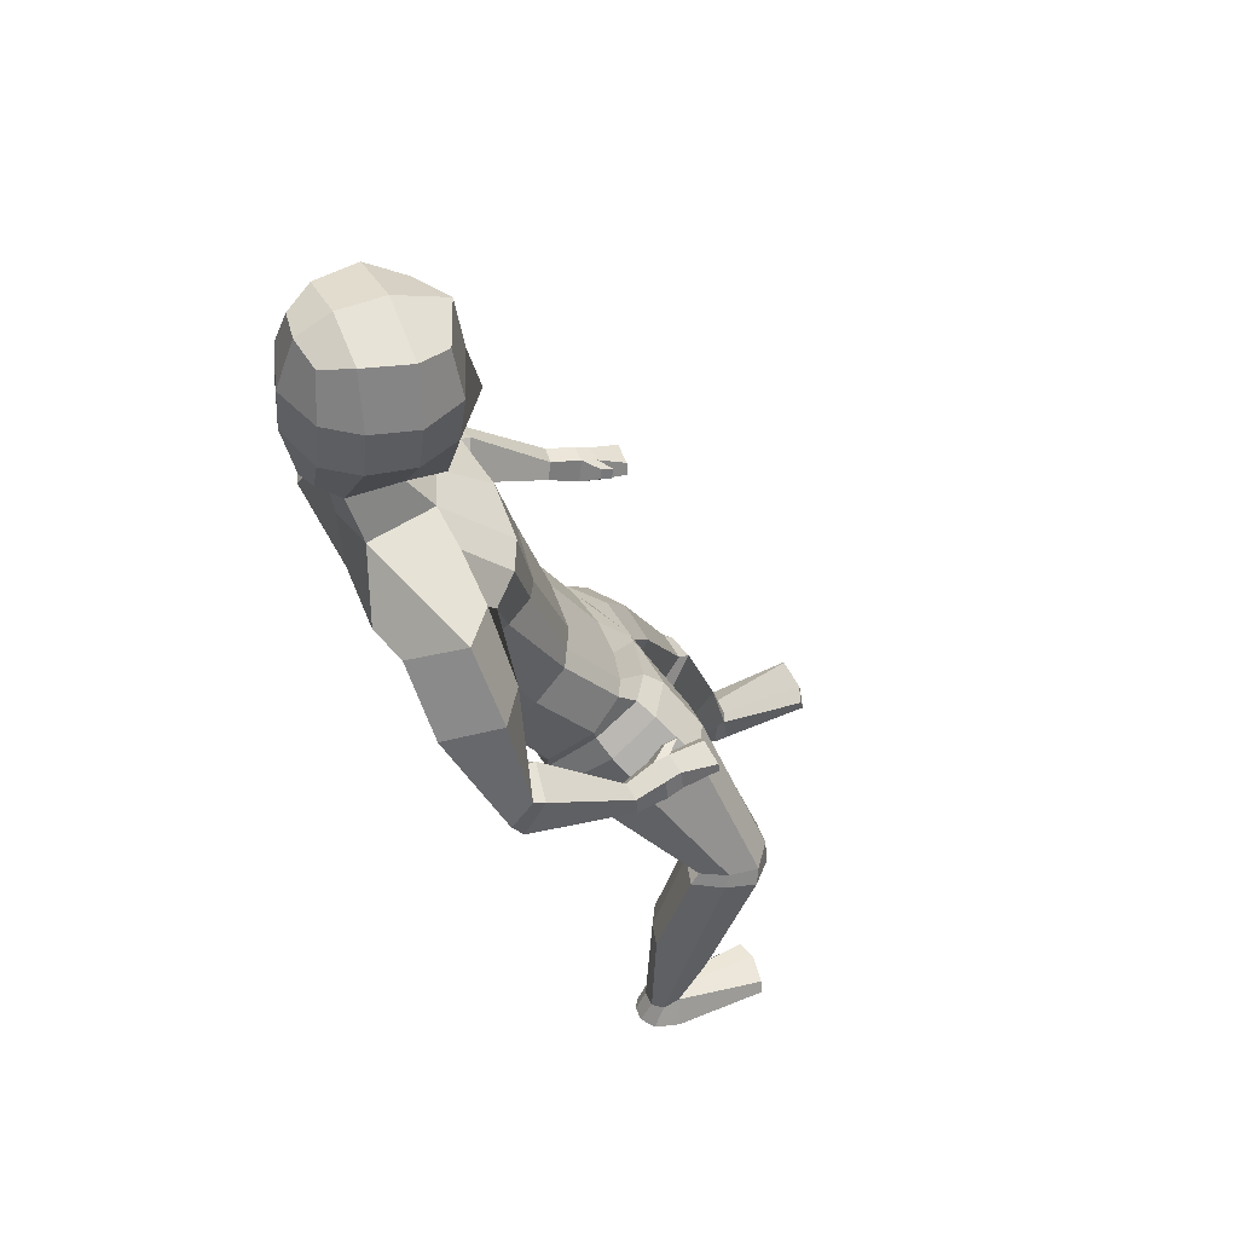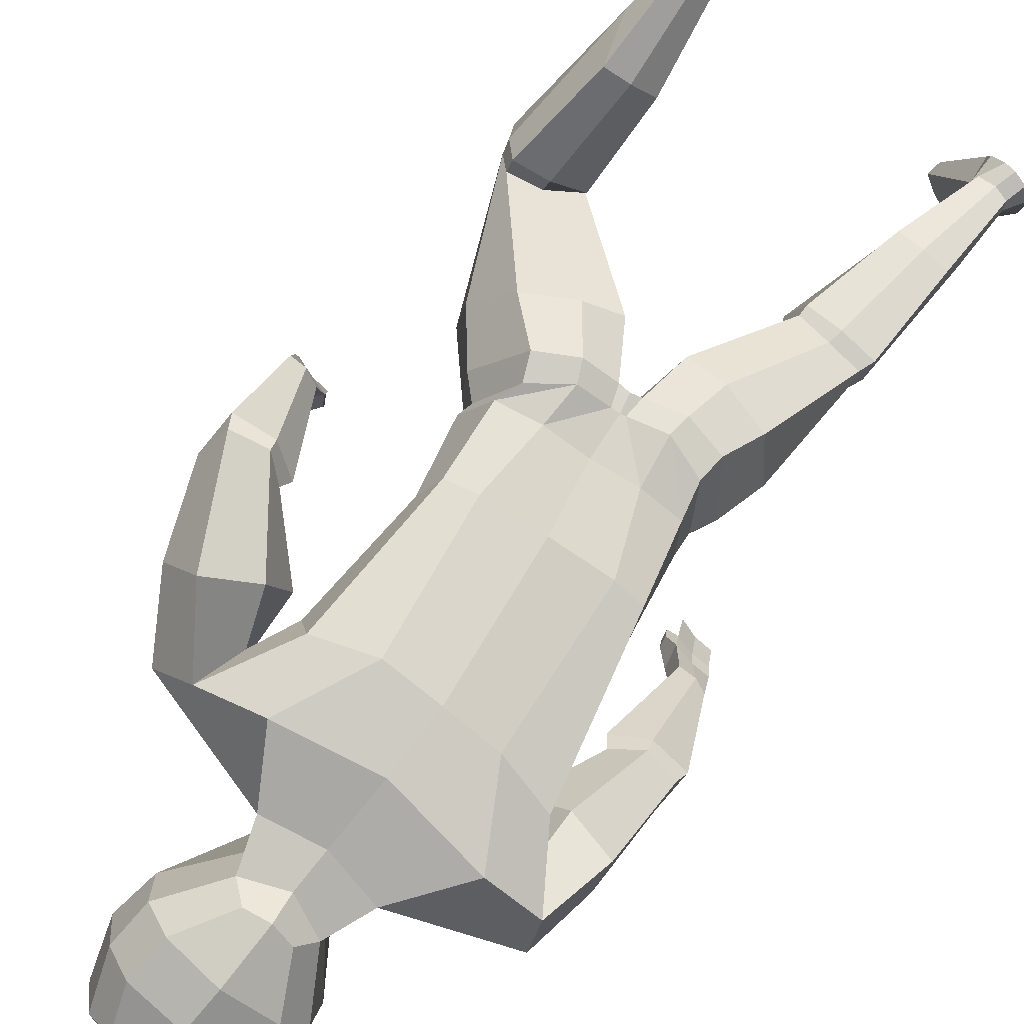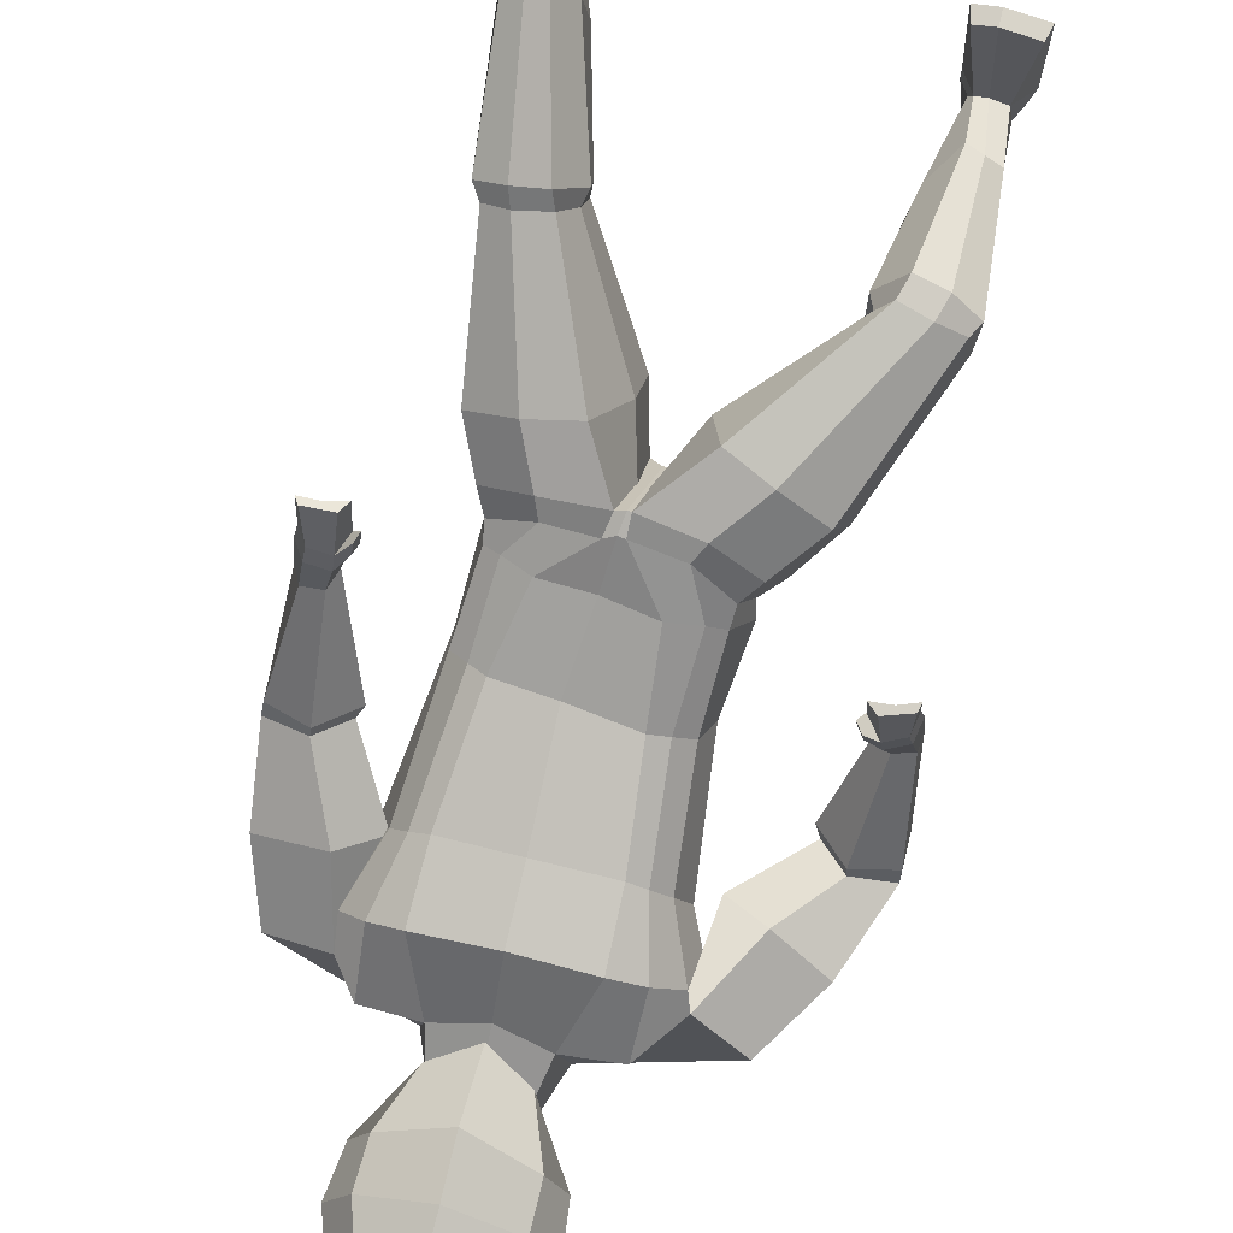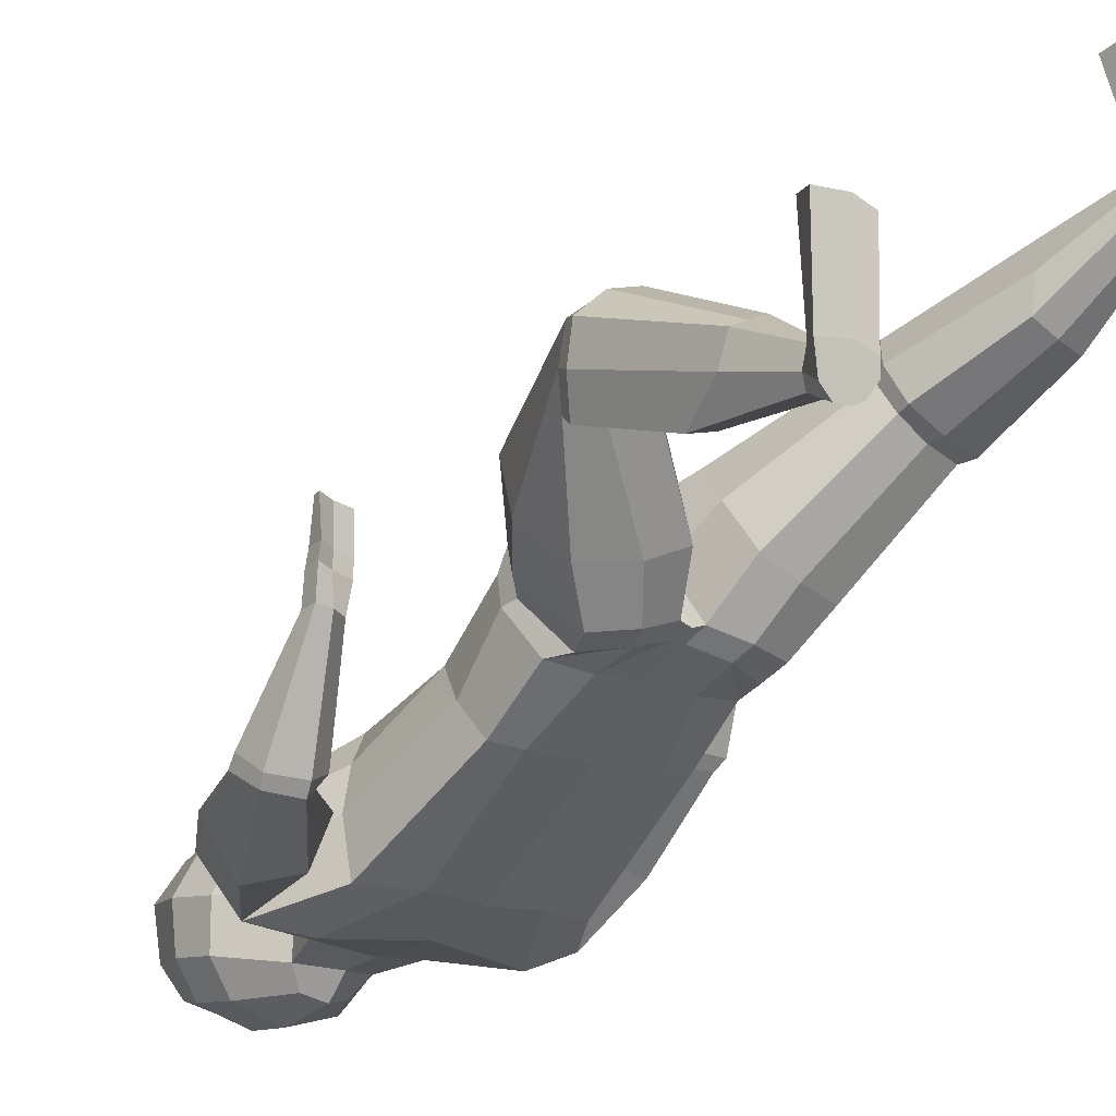
<metadata>
{"format":"obj","ext":"obj","renderer":"f3d","projection":"perspective","resolution":1024,"background":"white","views":[{"elev":50.1,"azim":-113.9,"up":"+Y"},{"elev":-79.8,"azim":-39.3,"up":"+Z"},{"elev":72.5,"azim":-166.0,"up":"+Z"},{"elev":-18.1,"azim":-40.8,"up":"+Z"}]}
</metadata>
<code>
o Cube
v 0.2433 0.2977 -3.11
v 0.2433 -1.727 -3.268
v 0.2433 -2.125 -1.454
v 0.2433 0.21 -1.297
v -0.2377 0.2294 -3.031
v -0.0701 -1.648 -3.183
v -0.3813 0.1019 -1.563
v -0.2827 -1.849 -1.679
v 0.2433 -0.3746 -3.378
v 0.2433 -0.9465 -3.418
v 0.2433 -0.5783 -1.186
v 0.2433 -1.258 -1.017
v -0.4652 -0.353 -3.157
v -0.4543 -0.9634 -3.219
v -0.5652 -1.106 -1.599
v -0.5761 -0.5158 -1.511
v 0.2433 0.5105 -2.642
v 0.2433 0.508 -2.009
v 0.2433 -2.006 -2.961
v 0.2433 -2.004 -1.963
v -0.6317 0.2757 -2.032
v -0.4918 0.3248 -2.654
v -0.2762 -1.771 -2.911
v -0.2646 -1.809 -2.181
v -0.8157 -1.066 -2.167
v -0.7597 -0.9916 -2.787
v -0.8865 -0.4439 -2.105
v -0.7706 -0.3812 -2.725
v 0.2433 -2.532 -2.9
v 0.2433 -2.343 -1.646
v -0.4901 -2.351 -2.781
v -0.3757 -2.248 -1.875
v 0.2433 -3.441 -2.869
v 0.2433 -2.878 -0.948
v -1.016 -3.203 -2.972
v -0.6849 -2.879 -1.037
v -1.494 -2.879 -1.728
v -1.424 -3.063 -1.595
v -2.131 -2.683 -2.179
v -1.766 -2.981 -2.867
v 0.111 -6.061 -1.56
v 0.2697 -5.079 -0.2546
v -0.6775 -5.956 -1.551
v -0.5388 -4.994 -0.3579
v -1.057 -5.844 -1.501
v -0.9975 -5.125 -0.6104
v -1.212 -4 -2.582
v -1.103 -3.815 -1.349
v -0.6629 -3.74 -0.8424
v 0.2433 -4.285 -2.649
v -0.4985 -4.267 -2.588
v 0.2433 -3.709 -0.7013
v -2.634 -5.305 -0.1531
v -2.437 -5.56 -0.148
v -2.885 -5.411 -0.109
v -2.933 -5.684 -0.09313
v -1.533 -3.398 -2.102
v -1.112 -5.461 -1.048
v -1.277 -3.923 -1.893
v -2.712 -5.6 -0.1205
v -3.021 -5.004 -2.142
v -3.089 -4.58 -1.884
v -2.277 -4.843 -1.982
v -2.597 -4.513 -1.817
v -2.579 -5.111 -2.178
v -2.388 -3.812 -2.738
v -2.698 -3.547 -2.014
v -1.518 -4.102 -1.945
v -2.018 -3.805 -1.6
v -1.817 -4.127 -2.584
v -2.603 -5.303 0.07293
v -2.419 -5.541 0.07762
v -2.84 -5.403 0.1144
v -2.678 -5.572 0.1033
v -2.885 -5.66 0.1294
v -2.523 -5.388 0.5696
v -2.397 -5.5 0.5709
v -2.852 -5.486 0.6107
v -2.646 -5.516 0.5935
v -2.874 -5.593 0.6179
v -2.448 -5.291 0.07985
v -2.362 -5.41 0.08239
v -2.43 -5.279 0.2525
v -2.344 -5.398 0.255
v -2.562 -5.625 -0.5531
v -2.719 -5.406 -0.5565
v -2.764 -5.712 -0.5297
v -2.966 -5.704 -0.5105
v -2.95 -5.463 -0.5218
v -3.089 -5.131 -2.011
v -3.083 -4.67 -1.725
v -2.2 -4.938 -1.835
v -2.579 -4.534 -1.638
v -2.586 -5.195 -2.017
v 0.009793 -6.86 -0.9498
v 0.1378 -5.951 0.3274
v -0.5762 -6.83 -0.9876
v -0.4749 -5.86 0.2762
v -1.108 -6.706 -0.9126
v -1.062 -5.99 0.08634
v -1.256 -6.281 -0.3431
v -0.01863 -7.383 -0.7114
v 0.07 -6.387 0.7648
v -0.1268 -7.375 -0.6976
v -0.01273 -6.374 0.7591
v -0.9975 -7.019 -0.8972
v -1.085 -6.168 0.3302
v -1.212 -6.464 -0.2936
v -0.06566 -7.606 -0.613
v 0.03531 -6.603 0.8772
v -0.2106 -7.606 -0.5702
v -0.009652 -6.598 0.8706
v -1.136 -7.318 -0.8043
v -1.283 -6.368 0.5025
v -1.453 -6.68 -0.1711
v -1.982 -11.47 0.1445
v -2.467 -11.46 0.1573
v -2.376 -11.41 0.01053
v -1.665 -8.853 0.9764
v -2.402 -8.476 0.6468
v -2.536 -8.576 1.031
v -2.532 -8.681 1.465
v -1.837 -8.737 1.78
v -1.58 -7.649 -0.3071
v -1.762 -6.853 0.8939
v -0.6508 -7.239 1.279
v -0.545 -8.141 -0.05217
v -1.89 -7.192 0.1632
v -1.594 -8.827 0.9173
v -2.59 -8.75 0.9524
v -2.432 -8.616 0.5203
v -2.63 -8.882 1.396
v -1.916 -9 1.835
v -1.693 -10.05 0.3499
v -2.514 -10.55 0.4125
v -2.332 -9.955 0.08306
v -2.493 -10.67 0.7815
v -2.1 -10.74 0.9744
v -0.03886 -7.076 0.1507
v -2.014 -11.52 0.3244
v -1.664 -8.743 1.423
v -0.4668 -7.735 0.6624
v -1.588 -8.92 1.407
v -1.802 -10.4 0.6655
v -1.055 -2.31 -1.848
v -1.088 -2.93 -1.236
v -0.7683 -5.057 -0.4848
v -0.8845 -3.748 -0.9762
v -0.8494 -5.939 0.199
v -0.6084 -6.329 0.6375
v -0.7317 -6.477 0.8681
v -2.212 -11.48 0.4714
v -2.209 -8.642 1.721
v -1.209 -6.983 1.212
v -2.298 -8.95 1.719
v -2.297 -10.7 0.8798
v -0.5595 -7.349 -0.8329
v -0.6749 -7.588 -0.7395
v -2.17 -11.42 0.008524
v -1.987 -8.562 0.7666
v -1.012 -7.992 -0.2633
v -1.981 -8.688 0.6555
v -1.996 -9.991 0.1753
v -1.904 -11.78 0.1347
v -1.901 -11.78 0.341
v -2.557 -11.72 -0.02184
v -2.637 -11.76 0.3214
v -2.175 -11.72 -0.142
v -2.374 -11.7 -0.1571
v -2.038 -11.74 -0.0621
v -2.067 -11.49 0.4193
v -2.42 -11.48 0.4088
v -2.191 -11.77 0.4128
v -2.154 -11.56 1.699
v -1.898 -11.57 1.622
v -2.583 -11.56 1.625
v -2.152 -11.77 1.699
v -1.854 -11.77 1.623
v -2.635 -11.76 1.625
v 0.7243 0.2294 -3.031
v 0.5567 -1.648 -3.183
v 0.8679 0.1019 -1.563
v 0.7693 -1.849 -1.679
v 0.9518 -0.353 -3.157
v 0.9409 -0.9634 -3.219
v 1.052 -1.106 -1.599
v 1.063 -0.5158 -1.511
v 1.118 0.2757 -2.032
v 0.9784 0.3248 -2.654
v 0.7628 -1.771 -2.911
v 0.7512 -1.809 -2.181
v 1.302 -1.066 -2.167
v 1.246 -0.9916 -2.787
v 1.373 -0.4439 -2.105
v 1.257 -0.3812 -2.725
v 0.9948 -2.359 -2.81
v 0.8677 -2.242 -1.896
v 1.572 -3.294 -2.991
v 1.174 -2.866 -1.059
v 1.827 -2.631 -1.75
v 1.881 -3.012 -1.603
v 2.576 -2.721 -2.034
v 2.341 -3.239 -2.686
v 0.9094 -6.136 -1.539
v 0.9839 -5.166 -0.339
v 1.313 -6.106 -1.48
v 1.407 -5.394 -0.5792
v 1.747 -4.085 -2.564
v 1.596 -3.82 -1.356
v 1.15 -3.74 -0.8444
v 0.9851 -4.267 -2.588
v 2.369 -5.371 1.063
v 2.278 -5.67 0.986
v 2.645 -5.386 1.08
v 2.789 -5.614 1.014
v 2.023 -3.425 -2.071
v 1.47 -5.766 -1.051
v 1.78 -3.952 -1.887
v 2.55 -5.613 1.008
v 2.835 -4.829 -0.9669
v 2.921 -4.41 -0.7031
v 2.095 -4.626 -0.8128
v 2.429 -4.314 -0.6417
v 2.389 -4.914 -1.006
v 2.645 -3.984 -1.986
v 2.829 -3.466 -1.353
v 1.582 -3.789 -1.464
v 2.024 -3.419 -1.097
v 2.004 -4.117 -1.941
v 2.36 -5.446 1.279
v 2.274 -5.726 1.206
v 2.619 -5.46 1.294
v 2.528 -5.665 1.229
v 2.754 -5.674 1.233
v 2.358 -5.694 1.724
v 2.282 -5.84 1.688
v 2.703 -5.672 1.743
v 2.521 -5.769 1.712
v 2.762 -5.761 1.718
v 2.212 -5.494 1.285
v 2.175 -5.631 1.249
v 2.205 -5.54 1.452
v 2.169 -5.677 1.417
v 2.383 -5.564 0.5837
v 2.45 -5.313 0.6506
v 2.604 -5.574 0.5854
v 2.79 -5.498 0.6116
v 2.688 -5.288 0.673
v 2.895 -4.959 -0.8385
v 2.91 -4.503 -0.5452
v 2.016 -4.723 -0.6651
v 2.412 -4.343 -0.4584
v 2.39 -4.999 -0.8482
v 0.5858 -6.96 -1.011
v 0.7528 -5.998 0.2511
v 1.134 -6.957 -0.9585
v 1.288 -6.253 0.03828
v 1.396 -6.578 -0.3973
v 0.04484 -7.401 -0.7045
v 0.2037 -6.346 0.7069
v 1.021 -7.393 -0.9004
v 1.316 -6.441 0.2168
v 1.373 -6.851 -0.3556
v 0.07309 -7.642 -0.5679
v 0.1512 -6.579 0.845
v 1.062 -7.709 -0.7552
v 1.441 -6.661 0.4243
v 1.534 -7.109 -0.1838
v 1.801 -11.68 2.828
v 2.266 -11.57 2.864
v 2.204 -11.66 2.717
v 1.034 -9.25 1.293
v 1.875 -9.202 1.004
v 1.961 -8.983 1.365
v 1.907 -8.762 1.762
v 1.205 -8.721 2.032
v 1.328 -8.121 -0.2336
v 1.697 -7.172 0.847
v 0.5394 -7.201 1.232
v 0.2278 -8.214 0.04048
v 1.743 -7.675 0.1867
v 1.035 -9.385 1.352
v 2.04 -9.146 1.438
v 1.941 -9.39 1.029
v 2.02 -8.921 1.846
v 1.265 -8.842 2.214
v 1.367 -10.62 1.926
v 2.204 -10.77 2.369
v 2.031 -10.63 1.704
v 2.133 -10.59 2.709
v 1.719 -10.58 2.878
v 0.0508 -7.076 0.1441
v 1.805 -11.59 3.005
v 1.046 -8.962 1.695
v 0.2357 -7.714 0.674
v 0.9888 -9.121 1.81
v 1.451 -10.61 2.398
v 1.542 -2.261 -1.92
v 1.57 -2.903 -1.264
v 1.195 -5.279 -0.459
v 1.374 -3.747 -0.9846
v 1.097 -6.157 0.1592
v 0.8014 -6.421 0.5216
v 0.8727 -6.567 0.7727
v 1.955 -11.52 3.204
v 1.596 -8.663 1.984
v 1.137 -7.1 1.158
v 1.657 -8.823 2.122
v 1.928 -10.58 2.793
v 0.495 -7.55 -0.8313
v 0.5372 -7.804 -0.7026
v 2.004 -11.71 2.706
v 1.44 -9.233 1.1
v 0.7019 -8.263 -0.174
v 1.472 -9.418 1.133
v 1.688 -10.65 1.776
v 1.788 -11.95 3.001
v 1.784 -11.92 3.177
v 2.426 -11.82 2.868
v 2.469 -11.66 3.157
v 2.075 -11.97 2.751
v 2.266 -11.93 2.742
v 1.935 -11.98 2.825
v 1.83 -11.59 3.148
v 2.157 -11.46 3.138
v 2.049 -11.8 3.238
v 1.792 -11.28 4.401
v 1.565 -11.4 4.33
v 2.195 -11.13 4.329
v 1.864 -11.46 4.464
v 1.6 -11.6 4.392
v 2.317 -11.29 4.391
f 13 5 1 9
f 24 20 3 8
f 18 21 7 4
f 28 22 5 13
f 11 4 7 16
f 3 12 15 8
f 12 11 16 15
f 23 26 14 6
f 26 28 13 14
f 6 14 10 2
f 14 13 9 10
f 15 16 27 25
f 25 27 28 26
f 8 15 25 24
f 24 25 26 23
f 16 7 21 27
f 27 21 22 28
f 1 5 22 17
f 17 22 21 18
f 6 2 19 23
f 23 19 29 31
f 31 29 33 35
f 24 23 31 32
f 20 24 32 30
f 51 50 41 43
f 30 32 36 34
f 146 145 37 38
f 32 31 39 37 145
f 31 35 40 39
f 148 48 46 147
f 43 41 95 97
f 46 58 101 100
f 59 47 45 58
f 47 51 43 45
f 52 49 44 42
f 34 36 49 52
f 40 35 51 47
f 57 40 47 59
f 146 38 48 148
f 35 33 50 51
f 56 60 74 75
f 87 60 56 88
f 85 86 53 54
f 89 88 56 55
f 87 85 54 60
f 38 57 59 48
f 48 59 58 46
f 66 70 65 61
f 70 68 63 65
f 68 69 64 63
f 67 66 61 62
f 69 67 62 64
f 37 39 67 69
f 39 40 66 67
f 38 37 69 68
f 57 38 68 70
f 40 57 70 66
f 86 89 55 53
f 73 75 80 78
f 54 53 81 82
f 55 56 75 73
f 53 55 73 71
f 60 54 72 74
f 76 78 80 79 77
f 71 73 78 76
f 75 74 79 80
f 74 72 77 79
f 72 71 76 77
f 82 81 83 84
f 53 71 83 81
f 72 54 82 84
f 71 72 84 83
f 93 91 89 86
f 94 92 85 87
f 91 90 88 89
f 92 93 86 85
f 94 87 88 90
f 65 94 90 61
f 63 64 93 92
f 62 61 90 91
f 65 63 92 94
f 64 62 91 93
f 149 100 107 150
f 101 99 106 108
f 58 45 99 101
f 147 46 100 149
f 42 44 98 96
f 45 43 97 99
f 107 108 115 114
f 157 104 111 158
f 96 98 105 103
f 97 104 157
f 100 101 108 107
f 97 95 102 104
f 111 109 110 112 139
f 163 134 116 159
f 104 102 109 111
f 108 106 113 115
f 150 107 114 151
f 103 105 112 110
f 116 140 164 170
f 137 135 117 172
f 135 136 118 117
f 156 137 172 152
f 144 138 171 140
f 142 126 123 141
f 154 125 122 153
f 128 124 120 121
f 125 128 121 122
f 161 127 119 160
f 158 111 127 161
f 114 115 128 125
f 115 113 124 128
f 151 114 125 154
f 139 112 126 142
f 141 123 133 143
f 153 122 132 155
f 121 120 131 130
f 122 121 130 132
f 160 119 129 162
f 143 133 138 144
f 155 132 137 156
f 130 131 136 135
f 132 130 135 137
f 162 129 134 163
f 129 143 144 134
f 119 141 143 129
f 111 139 142 127
f 127 142 141 119
f 134 144 140 116
f 133 155 156 138
f 123 153 155 133
f 112 151 154 126
f 126 154 153 123
f 138 156 152 171
f 105 150 151 112
f 44 147 149 98
f 98 149 150 105
f 36 146 148 49
f 49 148 147 44
f 36 32 145 146
f 131 162 163 136
f 120 160 162 131
f 113 158 161 124
f 124 161 160 120
f 136 163 159 118
f 106 157 158 113
f 106 99 157
f 99 97 157
f 170 164 165 173 167 166 169 168
f 118 159 168 169
f 172 117 166 167
f 117 118 169 166
f 140 171 165 164
f 159 116 170 168
f 172 167 179 176
f 165 171 175 178
f 174 176 179 177
f 175 174 177 178
f 173 165 178 177
f 171 152 174 175
f 167 173 177 179
f 152 172 176 174
f 184 9 1 180
f 191 183 3 20
f 18 4 182 188
f 195 184 180 189
f 11 187 182 4
f 3 183 186 12
f 12 186 187 11
f 190 181 185 193
f 193 185 184 195
f 181 2 10 185
f 185 10 9 184
f 186 192 194 187
f 192 193 195 194
f 183 191 192 186
f 191 190 193 192
f 187 194 188 182
f 194 195 189 188
f 1 17 189 180
f 17 18 188 189
f 181 190 19 2
f 190 196 29 19
f 196 198 33 29
f 191 197 196 190
f 20 30 197 191
f 211 204 41 50
f 30 34 199 197
f 299 201 200 298
f 197 298 200 202 196
f 196 202 203 198
f 301 300 207 209
f 204 254 95 41
f 207 257 258 217
f 218 217 206 208
f 208 206 204 211
f 52 42 205 210
f 34 52 210 199
f 203 208 211 198
f 216 218 208 203
f 299 301 209 201
f 198 211 50 33
f 215 234 233 219
f 246 247 215 219
f 244 213 212 245
f 248 214 215 247
f 246 219 213 244
f 201 209 218 216
f 209 207 217 218
f 225 220 224 229
f 229 224 222 227
f 227 222 223 228
f 226 221 220 225
f 228 223 221 226
f 200 228 226 202
f 202 226 225 203
f 201 227 228 200
f 216 229 227 201
f 203 225 229 216
f 245 212 214 248
f 232 237 239 234
f 213 241 240 212
f 214 232 234 215
f 212 230 232 214
f 219 233 231 213
f 235 236 238 239 237
f 230 235 237 232
f 234 239 238 233
f 233 238 236 231
f 231 236 235 230
f 241 243 242 240
f 212 240 242 230
f 231 243 241 213
f 230 242 243 231
f 252 245 248 250
f 253 246 244 251
f 250 248 247 249
f 251 244 245 252
f 253 249 247 246
f 224 220 249 253
f 222 251 252 223
f 221 250 249 220
f 224 253 251 222
f 223 252 250 221
f 302 303 262 257
f 258 263 261 256
f 217 258 256 206
f 300 302 257 207
f 42 96 255 205
f 206 256 254 204
f 262 267 268 263
f 310 311 264 259
f 96 103 260 255
f 254 310 259
f 257 262 263 258
f 254 259 102 95
f 264 292 265 110 109
f 316 312 269 287
f 259 264 109 102
f 263 268 266 261
f 303 304 267 262
f 103 110 265 260
f 269 323 317 293
f 290 325 270 288
f 288 270 271 289
f 309 305 325 290
f 297 293 324 291
f 295 294 276 279
f 307 306 275 278
f 281 274 273 277
f 278 275 274 281
f 314 313 272 280
f 311 314 280 264
f 267 278 281 268
f 268 281 277 266
f 304 307 278 267
f 292 295 279 265
f 294 296 286 276
f 306 308 285 275
f 274 283 284 273
f 275 285 283 274
f 313 315 282 272
f 296 297 291 286
f 308 309 290 285
f 283 288 289 284
f 285 290 288 283
f 315 316 287 282
f 282 287 297 296
f 272 282 296 294
f 264 280 295 292
f 280 272 294 295
f 287 269 293 297
f 286 291 309 308
f 276 286 308 306
f 265 279 307 304
f 279 276 306 307
f 291 324 305 309
f 260 265 304 303
f 205 255 302 300
f 255 260 303 302
f 199 210 301 299
f 210 205 300 301
f 199 299 298 197
f 284 289 316 315
f 273 284 315 313
f 266 277 314 311
f 277 273 313 314
f 289 271 312 316
f 261 266 311 310
f 261 310 256
f 256 310 254
f 323 321 322 319 320 326 318 317
f 271 322 321 312
f 325 320 319 270
f 270 319 322 271
f 293 317 318 324
f 312 321 323 269
f 325 329 332 320
f 318 331 328 324
f 327 330 332 329
f 328 331 330 327
f 326 330 331 318
f 324 328 327 305
f 320 332 330 326
f 305 327 329 325

</code>
